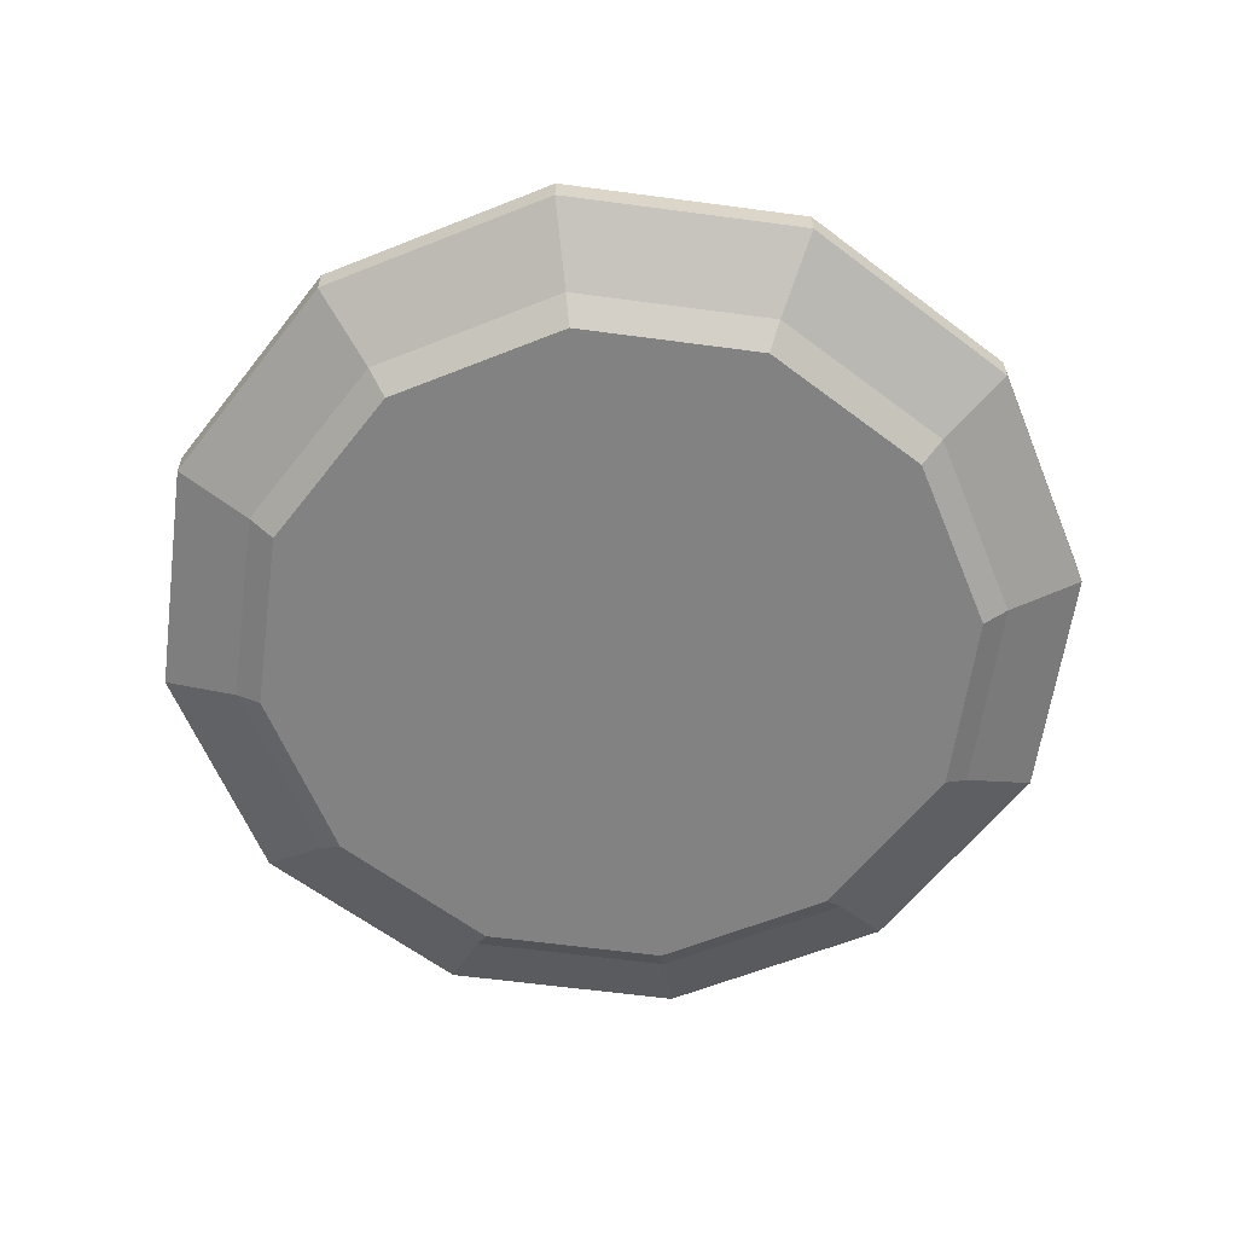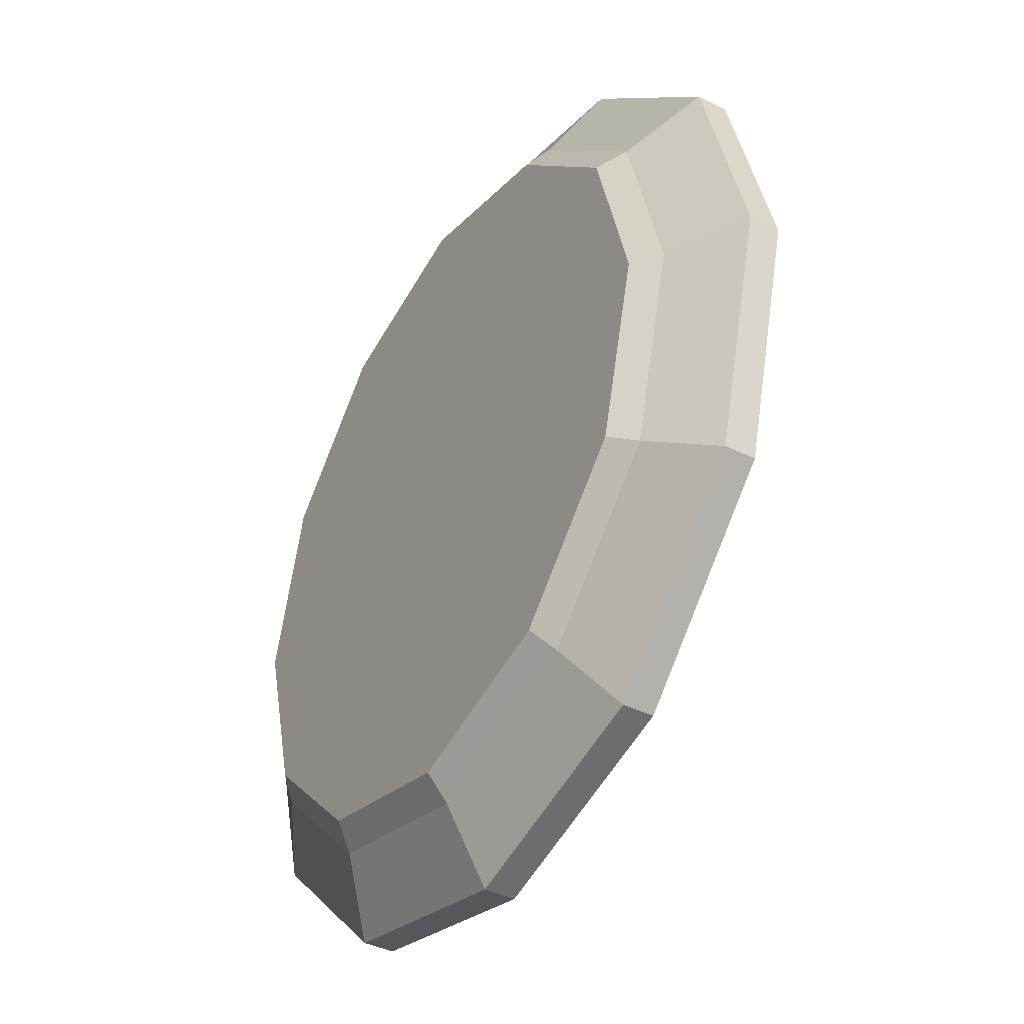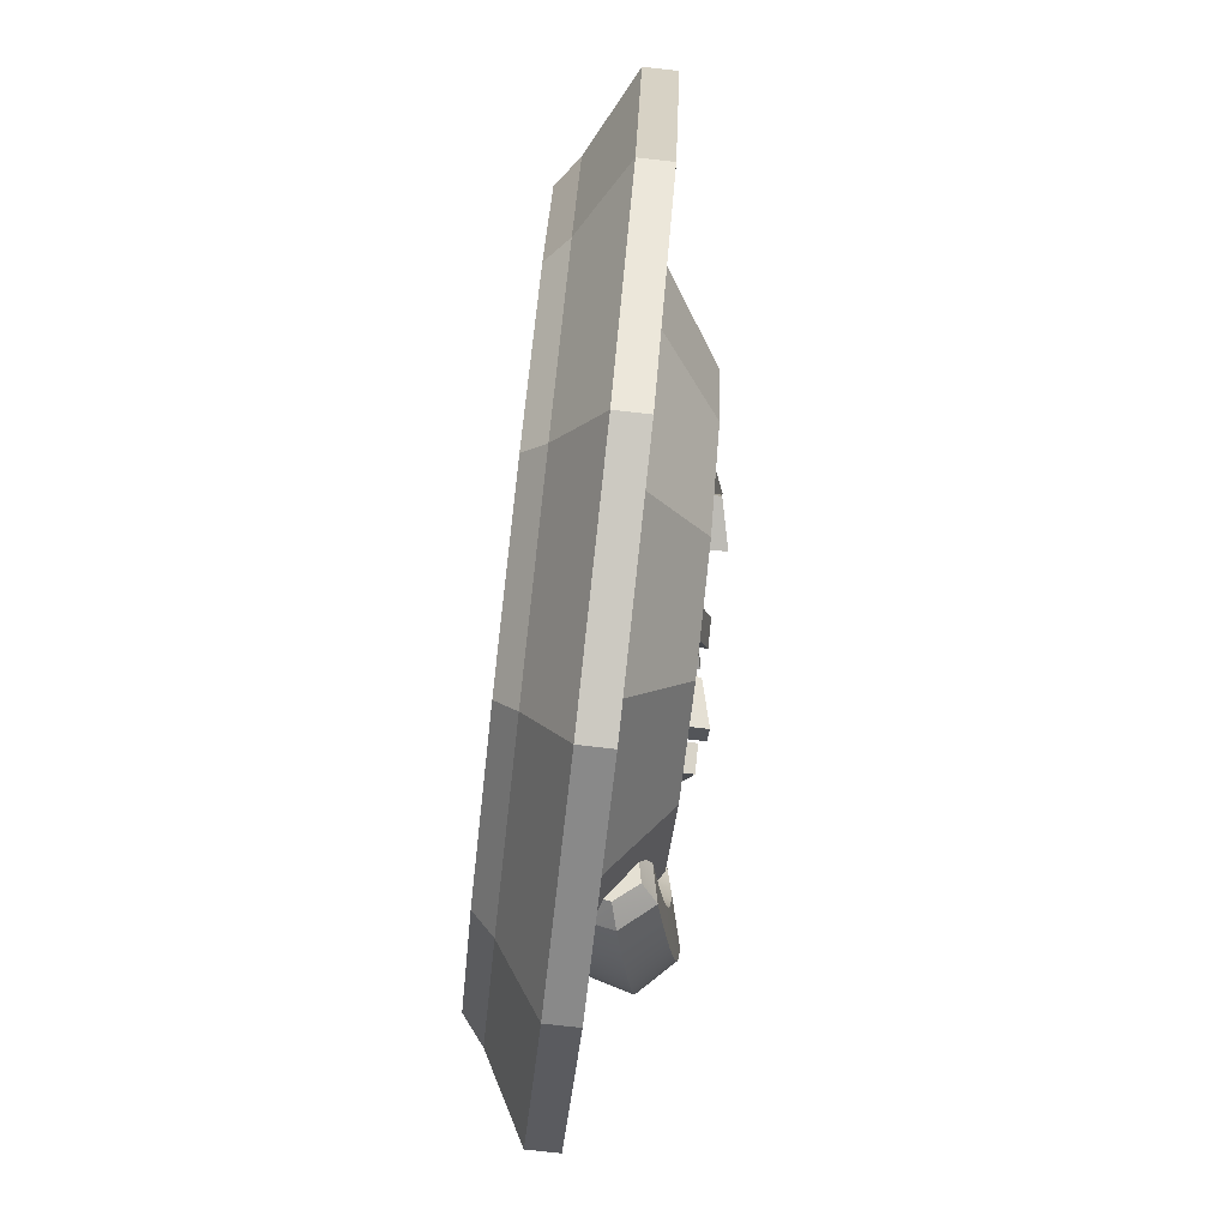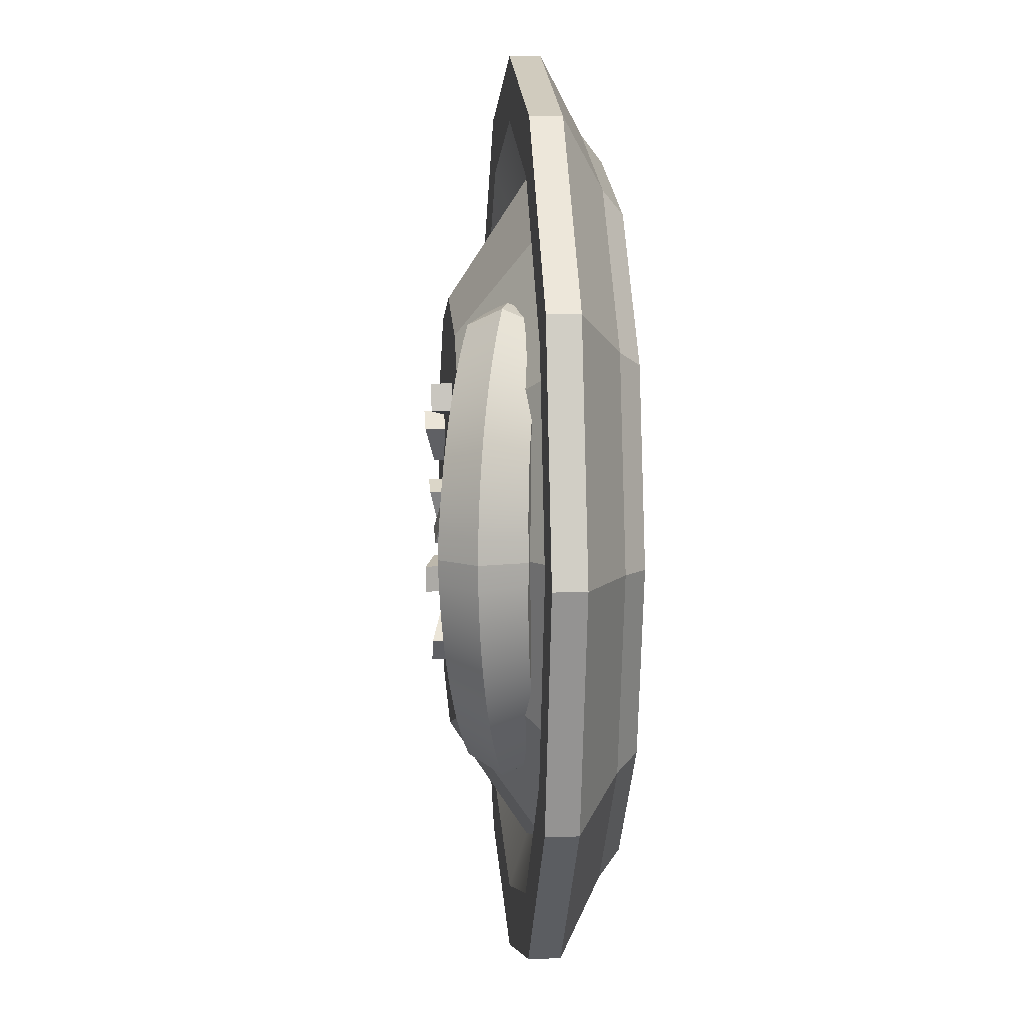
<metadata>
{"format":"obj","ext":"obj","renderer":"f3d","projection":"perspective","resolution":1024,"background":"white","views":[{"elev":-60.8,"azim":-142.8,"up":"+Y"},{"elev":-40.6,"azim":58.7,"up":"+Z"},{"elev":-78.1,"azim":83.6,"up":"+Z"},{"elev":8.5,"azim":-94.5,"up":"+Z"}]}
</metadata>
<code>
o plateSauerkraut
v 0.3861 0.06 -0.2229
v 0.37 0.02 -0
v 0.3204 0.02 -0.185
v 0.4459 0.06 -0
v -0.2229 0.06 -0.3861
v -0.3204 0.02 -0.185
v -0.3861 0.06 -0.2229
v -0.185 0.02 -0.3204
v -0.3204 0.02 0.185
v -0.2229 0.06 0.3861
v -0.3861 0.06 0.2229
v -0.185 0.02 0.3204
v 0.3204 0.02 0.185
v 0.2229 0.06 0.3861
v 0.185 0.02 0.3204
v 0.3861 0.06 0.2229
v 0 0.06 0.4459
v 0 0.02 0.37
v -0 0.06 -0.4459
v -0 0.02 -0.37
v -0.37 0.02 0
v -0.4459 0.06 0
v -0.298 0 -0.1721
v -0.298 -0 0.1721
v -0.3441 0 0
v -0.1721 0 -0.298
v -0.1721 -0 0.298
v -0 0 -0.3441
v 0 -0 0.3441
v 0.1721 0 -0.298
v 0.1721 -0 0.298
v 0.298 -0 0.1721
v 0.298 0 -0.1721
v 0.3441 0 -0
v 0.2229 0.06 -0.3861
v 0.185 0.02 -0.3204
v -0.2852 0.0727 -0.1647
v -0.192 0.09 -0.3326
v -0.3326 0.09 -0.192
v -0.1647 0.0727 -0.2852
v -0 0.09 -0.384
v -0 0.0727 -0.3293
v 0.1647 0.0727 -0.2852
v 0.192 0.09 -0.3326
v -0.3293 0.0727 0
v -0.384 0.09 0
v 0.2852 0.0727 -0.1647
v 0.3326 0.09 -0.192
v -0.3326 0.09 0.192
v -0.2852 0.0727 0.1647
v -0.192 0.09 0.3326
v -0.1647 0.0727 0.2852
v 0 0.09 0.384
v 0 0.0727 0.3293
v 0.1647 0.0727 0.2852
v 0.192 0.09 0.3326
v 0.2852 0.0727 0.1647
v 0.3326 0.09 0.192
v 0.3293 0.0727 -0
v 0.384 0.09 -0
v -0.2229 0.09 -0.3861
v -0 0.09 -0.4459
v 0 0.09 0.4459
v -0.2229 0.09 0.3861
v 0.2229 0.09 -0.3861
v -0.3861 0.09 -0.2229
v -0.4459 0.09 0
v -0.3861 0.09 0.2229
v 0.3861 0.09 0.2229
v 0.4459 0.09 -0
v 0.3861 0.09 -0.2229
v 0.2229 0.09 0.3861
v 0.184 0.15 0.1062
v 0.1062 0.15 0.184
v 0.1062 0.15 -0.184
v -0 0.15 -0.2124
v -0.184 0.15 -0.1062
v -0.1062 0.15 -0.184
v 0 0.15 0.2124
v 0.2124 0.15 -0
v -0.1062 0.15 0.184
v 0.184 0.15 -0.1062
v -0.2124 0.15 0
v -0.184 0.15 0.1062
v -0.02589 0.15 0.02475
v -0.02006 0.15 -0.1112
v -0.03572 0.15 -0.08957
v -0.01048 0.15 -0.01561
v -0.05506 0.15 -0.1365
v -0.07072 0.15 -0.1149
v -0.1025 0.15 0.002425
v -0.06317 0.15 0.108
v -0.05894 0.15 0.1344
v -0.1217 0.15 0.04113
v -0.1456 0.15 0.02925
v -0.01628 0.15 0.1275
v -0.000943 0.15 0.03428
v 0.01447 0.15 -0.006086
v 0.07408 0.15 0.07515
v 0.09571 0.15 0.0908
v 0.121 0.15 0.05581
v 0.1228 0.15 -0.08924
v 0.07706 0.15 -0.06712
v 0.0798 0.15 -0.09369
v 0.09941 0.15 0.04015
v 0.12 0.15 -0.06268
v -0.1264 0.15 -0.009448
v -0.0205 0.15 0.1012
v -0.1217 0.16 0.04113
v -0.1456 0.16 0.02925
v -0.000943 0.17 0.03428
v -0.02589 0.17 0.02475
v 0.12 0.16 -0.06268
v 0.1228 0.16 -0.08924
v 0.07706 0.17 -0.06712
v -0.05894 0.17 0.1344
v -0.0205 0.16 0.1012
v -0.06317 0.17 0.108
v -0.01628 0.16 0.1275
v -0.03572 0.16 -0.08957
v -0.05506 0.17 -0.1365
v -0.07072 0.17 -0.1149
v -0.02006 0.16 -0.1112
v -0.01048 0.16 -0.01561
v -0.1264 0.17 -0.009448
v -0.1025 0.17 0.002425
v 0.01447 0.16 -0.006086
v 0.0798 0.17 -0.09369
v 0.09941 0.16 0.04015
v 0.07408 0.17 0.07515
v 0.121 0.16 0.05581
v 0.09571 0.17 0.0908
v -0.1823 0.1418 0.2
v -0.2034 0.1124 0.2153
v -0.2024 0.1122 0.2155
v -0.1571 0.1 0.1525
v -0.1595 0.1357 0.1688
v -0.1569 0.09997 0.1533
v -0.256 0.08435 0
v -0.2227 0.1176 0
v -0.2555 0.08483 0.01744
v -0.2555 0.08483 -0.01744
v -0.2228 0.1176 -0.0155
v -0.3001 0.09678 0.02132
v -0.3014 0.09653 0
v -0.2535 0.08492 0.03481
v -0.3136 0.142 0
v -0.312 0.1415 0.02326
v -0.2793 0.1743 0.02132
v -0.2349 0.1631 0
v -0.2803 0.1752 0
v -0.177 0.07036 0.1688
v -0.1998 0.07646 0.2
v -0.2007 0.07629 0.1996
v -0.2228 0.1176 0.0155
v -0.1776 0.07008 0.1682
v -0.183 0.1424 0.1996
v -0.1598 0.1362 0.1682
v -0.2347 0.1624 0.01744
v -0.1779 0.08028 0.2074
v -0.1652 0.1275 0.2074
v -0.1788 0.1058 0.2193
v -0.1506 0.1236 0.1835
v -0.1633 0.07638 0.1835
v -0.1497 0.09803 0.1716
v -0.2319 0.0816 0.1012
v -0.2682 0.09133 0.1219
v -0.2778 0.09328 0.1031
v -0.2232 0.07989 0.1164
v -0.2393 0.08297 0.08531
v -0.2858 0.09481 0.08345
v -0.2923 0.09592 0.06319
v -0.3032 0.1392 0.06879
v -0.2961 0.1373 0.09074
v -0.2133 0.07785 0.1309
v -0.2448 0.08627 0.1567
v -0.2572 0.08899 0.1398
v -0.2023 0.0755 0.1445
v -0.2153 0.1156 0.06157
v -0.2454 0.08399 0.06887
v -0.2103 0.1143 0.07643
v -0.2191 0.1166 0.04639
v -0.2502 0.08464 0.05199
v -0.297 0.09658 0.04243
v -0.2873 0.1349 0.1119
v -0.266 0.1689 0.08345
v -0.2362 0.1212 0.1865
v -0.231 0.0832 0.1725
v -0.2161 0.07981 0.187
v -0.3085 0.1406 0.04625
v -0.1968 0.1107 0.1047
v -0.1883 0.1084 0.118
v -0.2647 0.1289 0.1515
v -0.2768 0.1321 0.1323
v -0.2383 0.1596 0.1398
v -0.2261 0.1558 0.1567
v -0.22 0.1169 0.2019
v -0.2215 0.1173 0.031
v -0.2583 0.1662 0.1031
v -0.1901 0.07286 0.1571
v -0.249 0.1631 0.1219
v -0.2043 0.1505 -0.1164
v -0.2127 0.1534 -0.1012
v -0.1968 0.1107 -0.1047
v -0.2765 0.173 0.04243
v -0.2721 0.1712 0.06319
v -0.1787 0.1058 0.1305
v -0.2512 0.1252 0.1697
v -0.1681 0.103 0.1422
v -0.2127 0.1516 0.1725
v -0.2042 0.1126 0.09086
v -0.2502 0.08464 -0.05199
v -0.2923 0.09592 -0.06319
v -0.2858 0.09481 -0.08345
v -0.2535 0.08492 -0.03481
v -0.2454 0.08399 -0.06887
v -0.2778 0.09328 -0.1031
v -0.1947 0.1474 0.1309
v -0.2043 0.1505 0.1164
v -0.2198 0.1559 0.08531
v -0.2256 0.1581 0.06887
v -0.2042 0.1126 -0.09086
v -0.23 0.1599 0.05199
v -0.231 0.0832 -0.1725
v -0.2448 0.08627 -0.1567
v -0.2512 0.1252 -0.1697
v -0.2362 0.1212 -0.1865
v -0.2331 0.1613 0.03481
v -0.297 0.09658 -0.04243
v -0.2127 0.1534 0.1012
v -0.2393 0.08297 -0.08531
v -0.2682 0.09133 -0.1219
v -0.3085 0.1406 -0.04625
v -0.2191 0.1166 -0.04639
v -0.2331 0.1613 -0.03481
v -0.2215 0.1173 -0.031
v -0.312 0.1415 -0.02326
v -0.198 0.147 0.187
v -0.2161 0.07981 -0.187
v -0.3032 0.1392 -0.06879
v -0.3001 0.09678 -0.02132
v -0.183 0.1424 -0.1996
v -0.2024 0.1122 -0.2155
v -0.2034 0.1124 -0.2153
v -0.2153 0.1156 -0.06157
v -0.23 0.1599 -0.05199
v -0.2256 0.1581 -0.06887
v -0.22 0.1169 -0.2019
v -0.1721 0.1401 -0.1571
v -0.1839 0.1439 -0.1445
v -0.1681 0.103 -0.1422
v -0.1721 0.1401 0.1571
v -0.1839 0.1439 0.1445
v -0.1823 0.1418 -0.2
v -0.2198 0.1559 -0.08531
v -0.2103 0.1143 -0.07643
v -0.1787 0.1058 -0.1305
v -0.2961 0.1373 -0.09074
v -0.2319 0.0816 -0.1012
v -0.2572 0.08899 -0.1398
v -0.2873 0.1349 -0.1119
v -0.2023 0.0755 -0.1445
v -0.1883 0.1084 -0.118
v -0.2765 0.173 -0.04243
v -0.177 0.07036 -0.1688
v -0.1776 0.07008 -0.1682
v -0.1998 0.07646 -0.2
v -0.2133 0.07785 -0.1309
v -0.1947 0.1474 -0.1309
v -0.2647 0.1289 -0.1515
v -0.2768 0.1321 -0.1323
v -0.2127 0.1516 -0.1725
v -0.2261 0.1558 -0.1567
v -0.266 0.1689 -0.08345
v -0.2721 0.1712 -0.06319
v -0.1901 0.07286 -0.1571
v -0.2007 0.07629 -0.1996
v -0.2583 0.1662 -0.1031
v -0.2347 0.1624 -0.01744
v -0.2232 0.07989 -0.1164
v -0.2383 0.1596 -0.1398
v -0.249 0.1631 -0.1219
v -0.1598 0.1362 -0.1682
v -0.1571 0.1 -0.1525
v -0.1569 0.09997 -0.1533
v -0.1595 0.1357 -0.1688
v -0.2793 0.1743 -0.02132
v -0.1506 0.1236 -0.1835
v -0.1652 0.1275 -0.2074
v -0.198 0.147 -0.187
v -0.1633 0.07638 -0.1835
v -0.1497 0.09803 -0.1716
v -0.1779 0.08028 -0.2074
v -0.1788 0.1058 -0.2193
f 1 2 3
f 2 1 4
f 5 6 7
f 6 5 8
f 9 10 11
f 10 9 12
f 13 14 15
f 14 13 16
f 12 17 10
f 17 12 18
f 19 8 5
f 8 19 20
f 7 21 22
f 21 7 6
f 23 24 25
f 24 23 26
f 24 26 27
f 27 26 28
f 27 28 29
f 29 28 30
f 29 30 31
f 31 30 32
f 32 30 33
f 32 33 34
f 35 20 19
f 20 35 36
f 37 38 39
f 38 37 40
f 40 41 38
f 41 40 42
f 43 41 42
f 41 43 44
f 39 45 37
f 45 39 46
f 47 44 43
f 44 47 48
f 49 45 46
f 45 49 50
f 51 50 49
f 50 51 52
f 53 52 51
f 52 53 54
f 53 55 54
f 55 53 56
f 56 57 55
f 57 56 58
f 59 48 47
f 58 59 57
f 48 59 60
f 59 58 60
f 8 23 6
f 23 8 26
f 35 3 36
f 3 35 1
f 2 16 13
f 16 2 4
f 61 19 5
f 19 61 62
f 36 33 30
f 33 36 3
f 63 10 17
f 10 63 64
f 62 35 19
f 35 62 65
f 66 22 67
f 22 66 7
f 36 28 20
f 28 36 30
f 20 26 8
f 26 20 28
f 67 11 68
f 11 67 22
f 4 69 16
f 69 4 70
f 15 17 18
f 17 15 14
f 65 1 35
f 1 65 71
f 68 66 67
f 66 68 46
f 46 68 49
f 49 68 64
f 49 64 51
f 51 64 63
f 51 63 53
f 53 63 72
f 53 72 56
f 56 72 58
f 58 72 69
f 58 69 60
f 39 66 46
f 66 39 61
f 61 39 38
f 61 38 62
f 62 38 41
f 62 41 44
f 62 44 65
f 65 44 48
f 65 48 71
f 71 48 60
f 71 60 69
f 71 69 70
f 6 25 21
f 25 6 23
f 68 10 64
f 10 68 11
f 34 13 32
f 13 34 2
f 29 15 18
f 15 29 31
f 27 18 12
f 18 27 29
f 24 12 9
f 12 24 27
f 72 17 14
f 17 72 63
f 3 34 33
f 34 3 2
f 32 15 31
f 15 32 13
f 66 5 7
f 5 66 61
f 25 9 21
f 9 25 24
f 21 11 22
f 11 21 9
f 16 72 14
f 72 16 69
f 1 70 4
f 70 1 71
f 55 73 74
f 73 55 57
f 75 42 76
f 42 75 43
f 77 40 37
f 40 77 78
f 55 79 54
f 79 55 74
f 57 80 73
f 80 57 59
f 54 81 52
f 81 54 79
f 80 47 82
f 47 80 59
f 50 83 45
f 83 50 84
f 52 84 50
f 84 52 81
f 78 42 40
f 42 78 76
f 82 43 75
f 43 82 47
f 83 37 45
f 37 83 77
f 85 86 87
f 86 85 88
f 76 86 88
f 76 89 86
f 78 89 76
f 78 90 89
f 78 91 90
f 91 92 90
f 92 87 90
f 91 93 92
f 91 81 93
f 94 81 91
f 95 81 94
f 77 81 95
f 95 78 77
f 77 84 81
f 84 77 83
f 93 81 79
f 93 79 96
f 96 79 97
f 97 79 98
f 98 79 74
f 98 74 99
f 99 74 100
f 100 74 101
f 101 74 73
f 101 73 102
f 103 98 99
f 104 98 103
f 75 98 104
f 75 104 102
f 76 98 75
f 76 88 98
f 75 102 82
f 82 102 73
f 82 73 80
f 105 103 99
f 103 105 106
f 106 105 101
f 106 101 102
f 78 95 107
f 78 107 91
f 87 92 108
f 87 108 85
f 85 108 97
f 97 108 96
f 109 95 94
f 95 109 110
f 111 85 97
f 85 111 112
f 102 113 106
f 113 102 114
f 113 103 106
f 103 113 115
f 116 117 118
f 117 116 119
f 120 121 122
f 121 120 123
f 124 85 112
f 85 124 88
f 125 91 107
f 91 125 126
f 120 90 87
f 90 120 122
f 121 86 89
f 86 121 123
f 124 98 88
f 98 124 127
f 111 124 112
f 124 111 127
f 118 108 92
f 108 118 117
f 128 103 115
f 103 128 104
f 98 111 97
f 111 98 127
f 128 102 104
f 102 128 114
f 108 119 96
f 119 108 117
f 113 128 115
f 128 113 114
f 118 93 116
f 93 118 92
f 119 93 96
f 93 119 116
f 86 120 87
f 120 86 123
f 121 90 122
f 90 121 89
f 110 107 95
f 107 110 125
f 109 125 110
f 125 109 126
f 91 109 94
f 109 91 126
f 129 99 130
f 99 129 105
f 129 101 105
f 101 129 131
f 101 132 100
f 132 101 131
f 132 99 100
f 99 132 130
f 132 129 130
f 129 132 131
f 133 134 135
f 136 137 138
f 139 140 141
f 142 143 140
f 141 144 145
f 146 144 141
f 147 144 148
f 147 148 149
f 150 151 149
f 152 153 154
f 140 155 141
f 142 140 139
f 152 154 156
f 157 134 133
f 137 158 133
f 158 157 133
f 134 154 153
f 134 153 135
f 140 159 155
f 140 150 159
f 143 150 140
f 136 152 156
f 136 138 152
f 141 145 139
f 136 158 137
f 160 161 162
f 161 160 163
f 163 160 164
f 163 164 165
f 166 167 168
f 169 167 166
f 166 168 170
f 170 168 171
f 172 171 173
f 173 171 174
f 145 144 147
f 159 150 149
f 175 176 177
f 178 176 175
f 147 149 151
f 175 177 169
f 169 177 167
f 179 170 180
f 179 181 170
f 182 180 183
f 182 179 180
f 170 171 180
f 180 171 172
f 180 172 183
f 183 172 184
f 171 168 174
f 168 167 185
f 181 166 170
f 173 174 186
f 187 188 189
f 148 184 190
f 191 192 175
f 177 176 193
f 156 154 189
f 146 184 144
f 183 184 146
f 185 167 194
f 195 193 196
f 187 189 197
f 194 177 193
f 155 198 146
f 186 174 199
f 184 172 190
f 178 188 176
f 200 188 178
f 199 185 201
f 155 146 141
f 190 172 173
f 167 177 194
f 174 185 199
f 191 175 169
f 200 189 188
f 156 189 200
f 202 203 204
f 205 190 206
f 207 200 178
f 176 188 208
f 206 173 186
f 197 189 154
f 207 209 200
f 193 208 196
f 197 154 134
f 194 193 195
f 193 176 208
f 208 187 210
f 185 194 201
f 211 169 166
f 211 191 169
f 174 168 185
f 201 194 195
f 144 184 148
f 208 188 187
f 198 183 146
f 198 182 183
f 148 190 205
f 212 213 214
f 212 215 213
f 216 212 214
f 216 214 217
f 181 211 166
f 190 173 206
f 149 148 205
f 196 208 210
f 218 219 196
f 220 221 199
f 204 203 222
f 182 223 221
f 224 225 226
f 227 224 226
f 223 228 206
f 228 205 206
f 215 229 213
f 215 142 229
f 230 201 195
f 219 195 196
f 230 220 201
f 209 136 156
f 192 178 175
f 231 216 217
f 231 217 232
f 181 220 230
f 211 219 191
f 191 218 192
f 179 221 220
f 191 219 218
f 192 207 178
f 213 229 233
f 234 235 236
f 233 229 237
f 220 199 201
f 161 135 162
f 238 187 197
f 138 164 152
f 227 239 224
f 240 213 233
f 241 145 147
f 237 241 147
f 163 137 133
f 181 230 211
f 179 220 181
f 157 197 134
f 138 165 164
f 210 187 238
f 242 243 244
f 245 246 234
f 246 235 234
f 209 156 200
f 229 241 237
f 219 230 195
f 247 246 245
f 248 239 227
f 221 186 199
f 238 197 157
f 163 133 161
f 133 135 161
f 249 250 251
f 182 221 179
f 158 238 157
f 158 252 238
f 252 253 238
f 242 254 243
f 222 255 256
f 203 255 222
f 250 257 251
f 155 228 198
f 155 159 228
f 211 230 219
f 256 247 245
f 255 247 256
f 217 214 258
f 221 223 186
f 259 231 232
f 259 232 260
f 253 210 238
f 198 223 182
f 223 206 186
f 261 217 258
f 253 218 210
f 218 196 210
f 198 228 223
f 262 257 263
f 252 158 209
f 246 264 235
f 192 253 207
f 207 253 252
f 265 266 267
f 268 263 204
f 263 202 204
f 262 224 239
f 262 268 224
f 250 269 257
f 225 260 270
f 226 225 270
f 270 260 271
f 142 139 241
f 142 241 229
f 250 272 273
f 214 213 240
f 247 274 275
f 276 262 239
f 276 239 277
f 232 217 261
f 255 278 274
f 164 153 152
f 279 151 150
f 207 252 209
f 250 273 269
f 247 275 246
f 269 202 263
f 255 274 247
f 280 204 222
f 260 232 271
f 158 136 209
f 268 204 280
f 159 149 205
f 192 218 253
f 135 160 162
f 138 137 163
f 269 281 202
f 269 273 281
f 202 281 282
f 258 214 240
f 202 282 203
f 283 284 285
f 286 283 285
f 164 160 153
f 228 159 205
f 279 287 151
f 138 163 165
f 135 153 160
f 271 232 261
f 269 263 257
f 246 275 264
f 203 278 255
f 262 263 268
f 203 282 278
f 236 279 143
f 235 279 236
f 280 222 259
f 261 258 274
f 261 274 278
f 280 259 260
f 280 260 225
f 139 145 241
f 266 277 267
f 258 275 274
f 227 226 273
f 258 240 275
f 286 242 283
f 286 254 242
f 265 285 284
f 268 280 225
f 268 225 224
f 240 264 275
f 276 257 262
f 227 273 272
f 265 284 266
f 226 270 281
f 226 281 273
f 276 251 257
f 235 287 279
f 240 233 264
f 279 150 143
f 235 264 287
f 259 256 231
f 259 222 256
f 215 143 142
f 215 236 143
f 288 289 254
f 288 254 286
f 290 244 248
f 290 242 244
f 251 276 266
f 284 251 266
f 249 272 250
f 272 248 227
f 212 236 215
f 272 290 248
f 243 267 244
f 233 287 264
f 291 288 292
f 288 291 289
f 289 291 293
f 289 293 294
f 249 290 272
f 233 237 287
f 266 276 277
f 244 267 277
f 292 286 285
f 288 286 292
f 216 234 212
f 231 256 245
f 254 294 243
f 254 289 294
f 248 277 239
f 244 277 248
f 291 285 265
f 291 292 285
f 270 271 282
f 283 290 249
f 283 242 290
f 231 245 216
f 212 234 236
f 270 282 281
f 237 147 151
f 271 261 278
f 237 151 287
f 249 284 283
f 249 251 284
f 216 245 234
f 265 267 293
f 271 278 282
f 291 265 293
f 243 293 267
f 294 293 243

</code>
